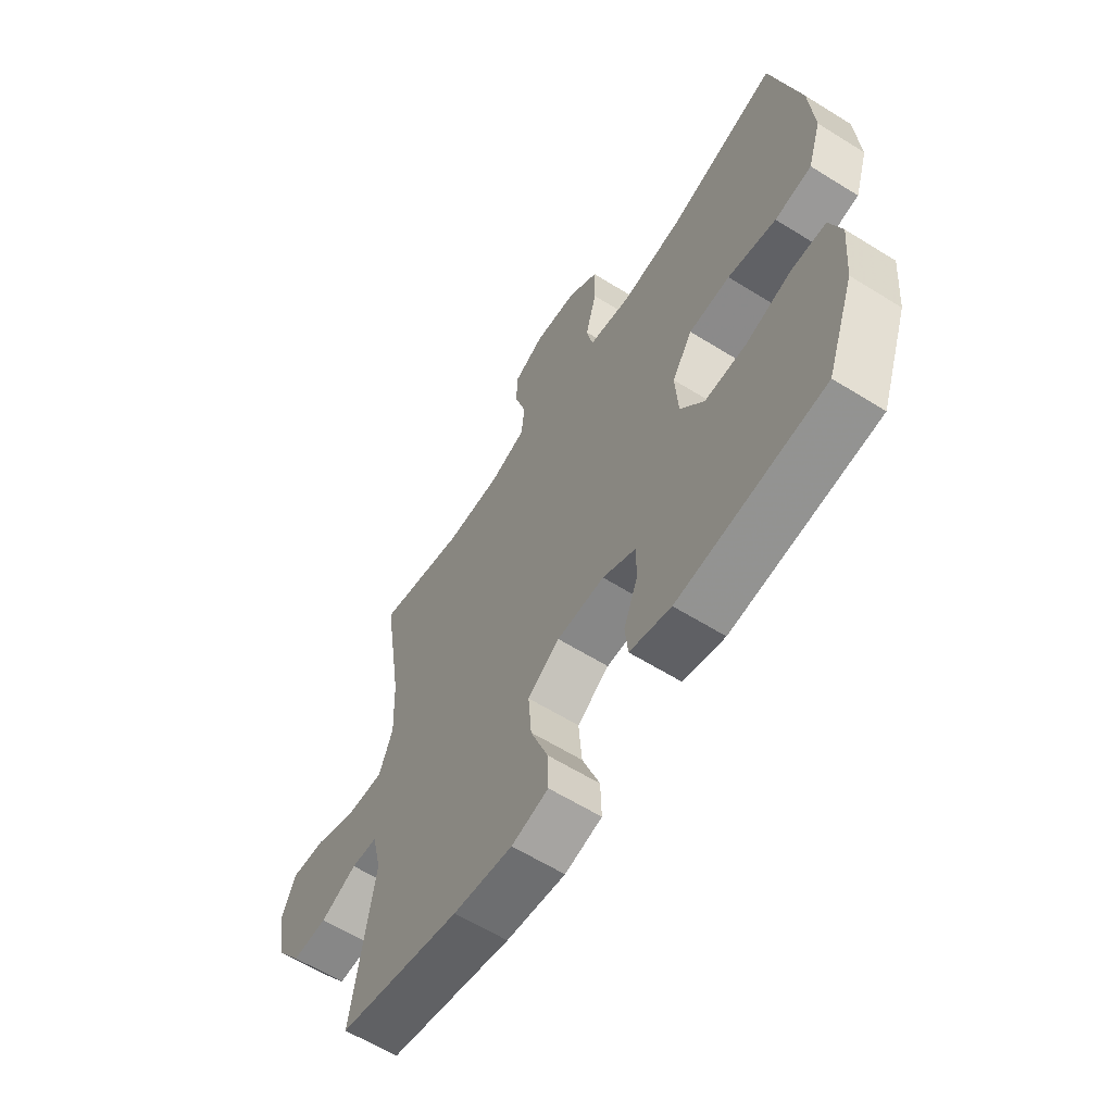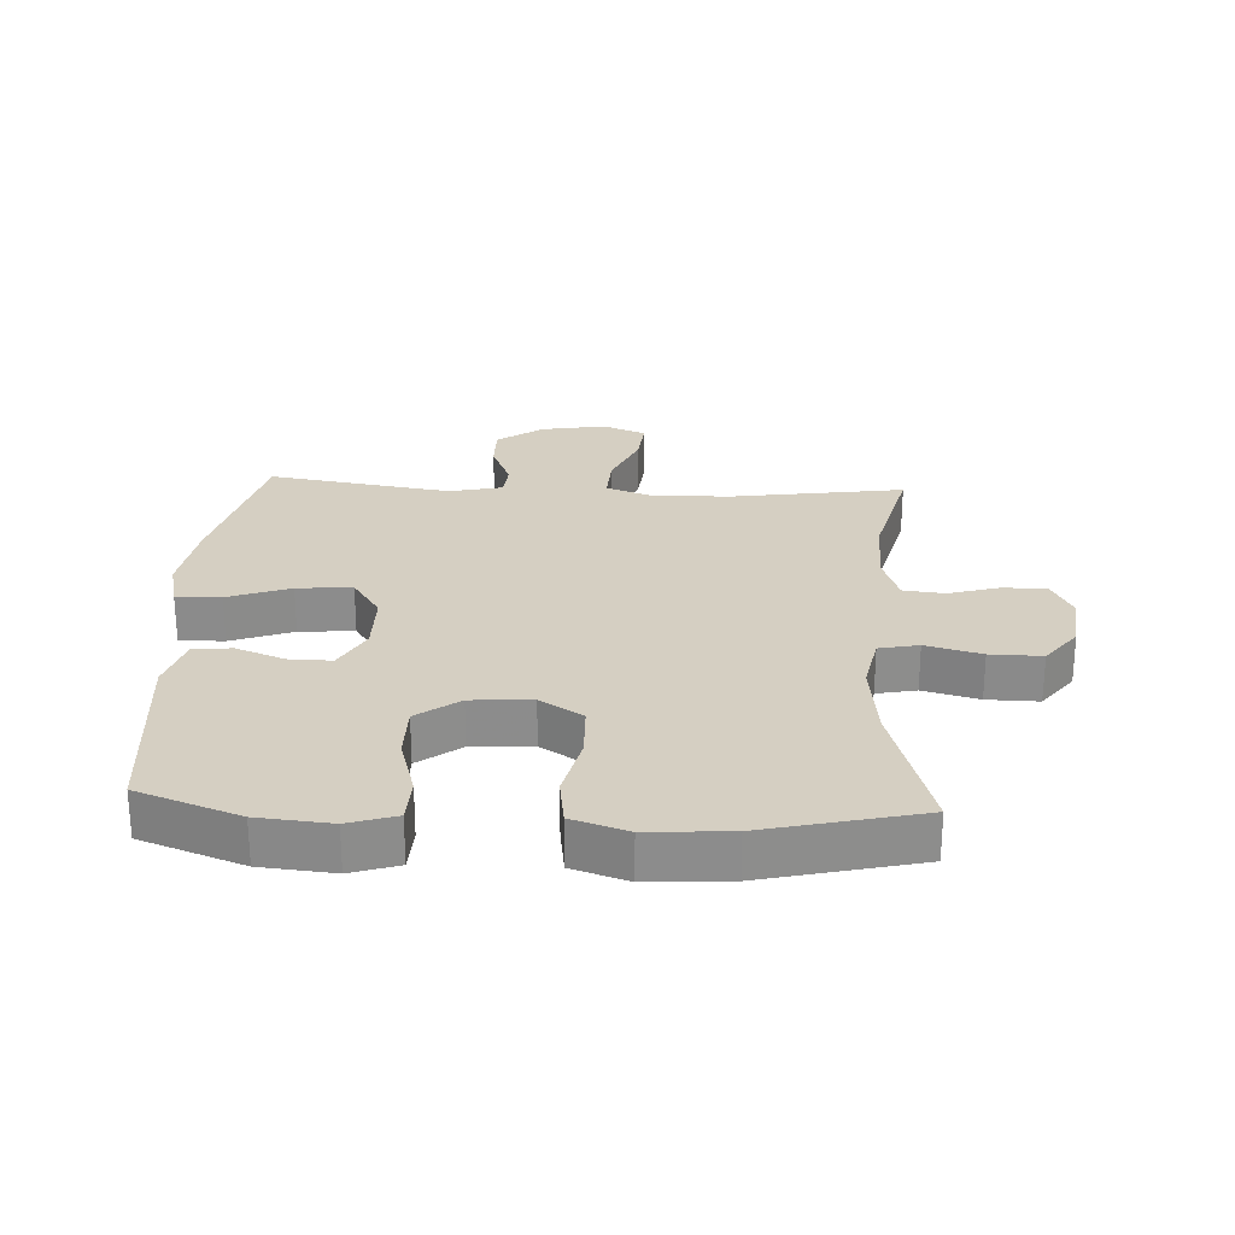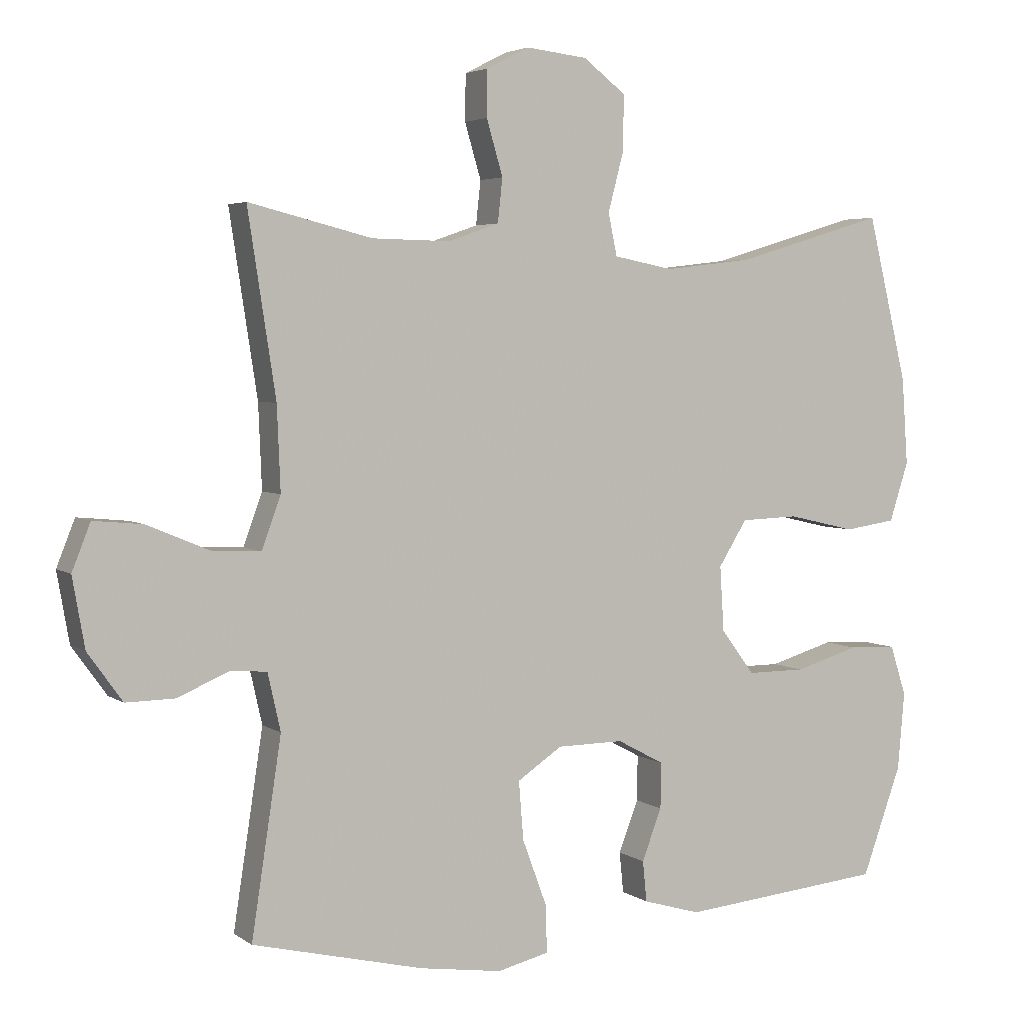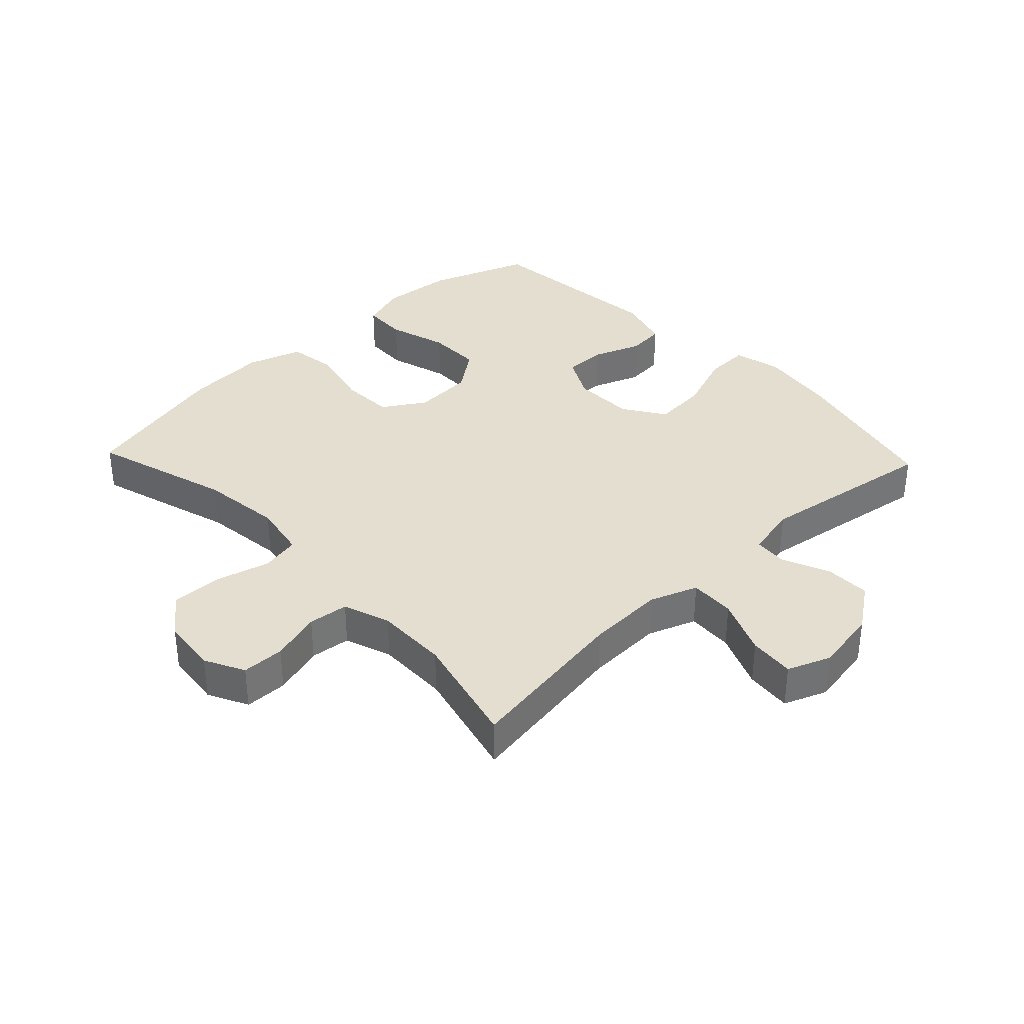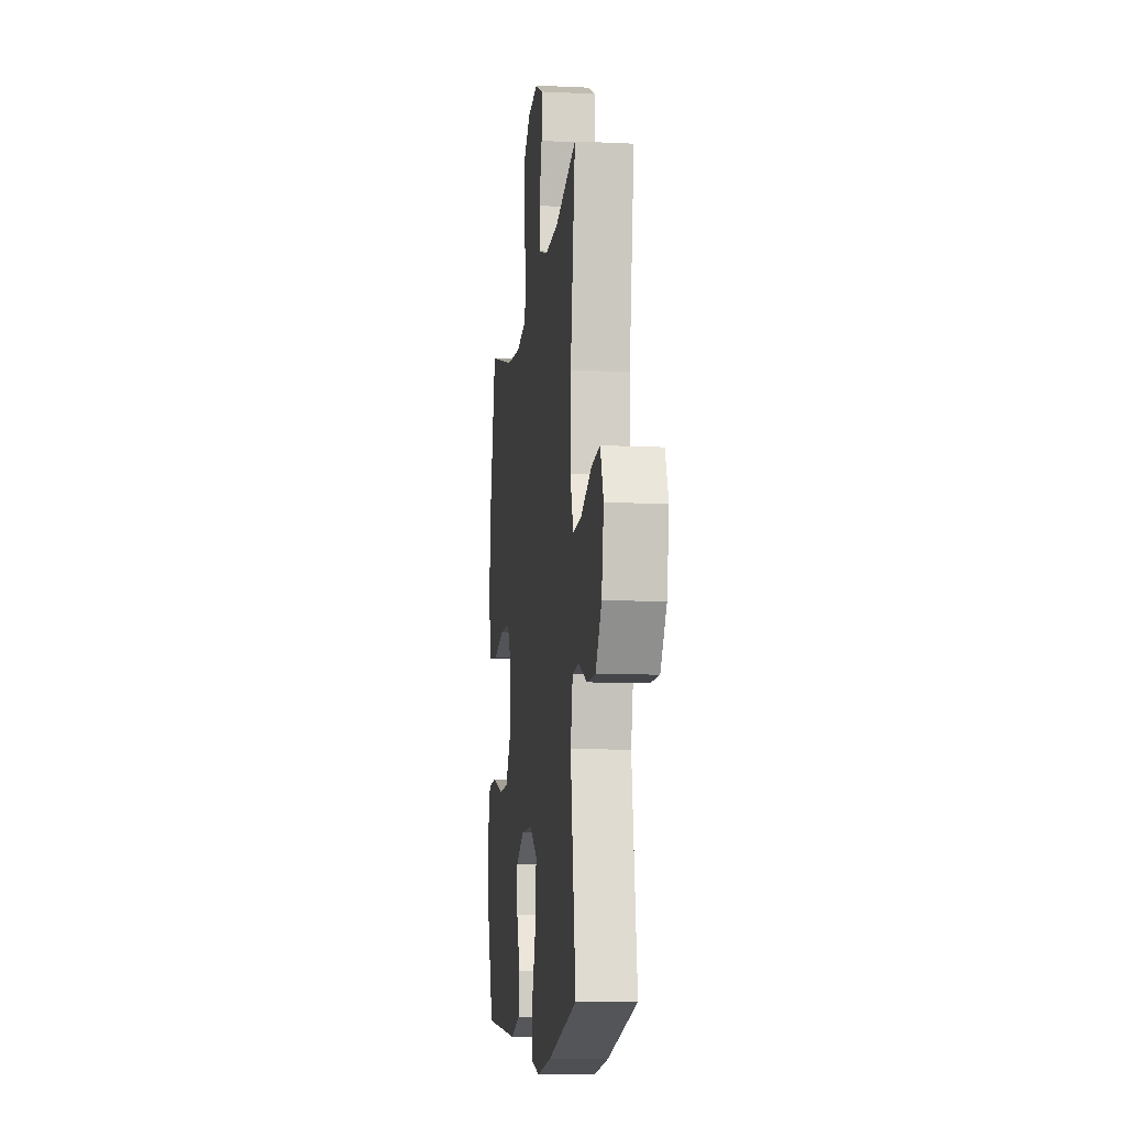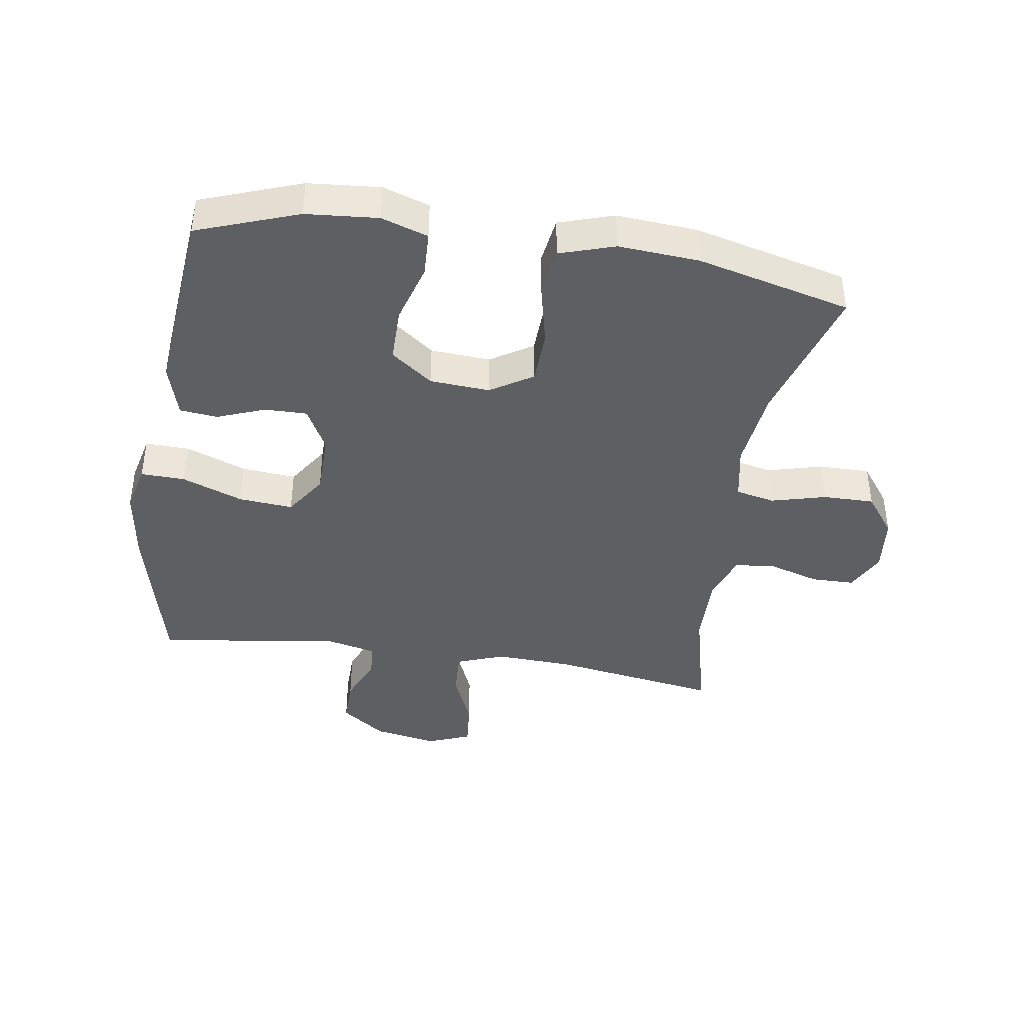
<metadata>
{"format":"obj","ext":"obj","renderer":"f3d","projection":"perspective","resolution":1024,"background":"white","views":[{"elev":-61.8,"azim":-122.3,"up":"+Z"},{"elev":25.9,"azim":-86.9,"up":"+Y"},{"elev":4.0,"azim":153.4,"up":"+Z"},{"elev":35.7,"azim":46.5,"up":"+Y"},{"elev":-10.6,"azim":83.2,"up":"+Z"},{"elev":-41.3,"azim":-98.9,"up":"+Y"}]}
</metadata>
<code>
v 0.5 0.07 0.5
v 0.459 0.07 0.233
v 0.454 0.07 0.11
v 0.482 0.07 0.034
v 0.555 0.07 0.038
v 0.645 0.07 0.076
v 0.718 0.07 0.083
v 0.745 0.07 0.015
v 0.727 0.07 -0.087
v 0.676 0.07 -0.158
v 0.604 0.07 -0.157
v 0.529 0.07 -0.125
v 0.475 0.07 -0.129
v 0.456 0.07 -0.213
v 0.5 0.07 -0.5
v 0.248 0.07 -0.561
v 0.126 0.07 -0.579
v 0.05 0.07 -0.561
v 0.052 0.07 -0.491
v 0.088 0.07 -0.394
v 0.095 0.07 -0.308
v 0.029 0.07 -0.264
v -0.069 0.07 -0.263
v -0.138 0.07 -0.3
v -0.137 0.07 -0.367
v -0.108 0.07 -0.443
v -0.114 0.07 -0.503
v -0.199 0.07 -0.528
v -0.5 0.07 -0.5
v -0.558 0.07 -0.34
v -0.568 0.07 -0.226
v -0.544 0.07 -0.152
v -0.473 0.07 -0.149
v -0.378 0.07 -0.177
v -0.292 0.07 -0.177
v -0.243 0.07 -0.111
v -0.237 0.07 -0.016
v -0.279 0.07 0.051
v -0.364 0.07 0.054
v -0.464 0.07 0.031
v -0.54 0.07 0.042
v -0.568 0.07 0.129
v -0.559 0.07 0.257
v -0.5 0.07 0.5
v -0.278 0.07 0.434
v -0.149 0.07 0.419
v -0.061 0.07 0.436
v -0.048 0.07 0.498
v -0.071 0.07 0.585
v -0.072 0.07 0.666
v -0.009 0.07 0.714
v 0.081 0.07 0.724
v 0.144 0.07 0.692
v 0.145 0.07 0.624
v 0.121 0.07 0.543
v 0.128 0.07 0.479
v 0.203 0.07 0.453
v 0.318 0.07 0.455
v 0.5 0 0.5
v 0.459 0 0.233
v 0.454 0 0.11
v 0.482 0 0.034
v 0.555 0 0.038
v 0.645 0 0.076
v 0.718 0 0.083
v 0.745 0 0.015
v 0.727 0 -0.087
v 0.676 0 -0.158
v 0.604 0 -0.157
v 0.529 0 -0.125
v 0.475 0 -0.129
v 0.456 0 -0.213
v 0.5 0 -0.5
v 0.248 0 -0.561
v 0.126 0 -0.579
v 0.05 0 -0.561
v 0.052 0 -0.491
v 0.088 0 -0.394
v 0.095 0 -0.308
v 0.029 0 -0.264
v -0.069 0 -0.263
v -0.138 0 -0.3
v -0.137 0 -0.367
v -0.108 0 -0.443
v -0.114 0 -0.503
v -0.199 0 -0.528
v -0.5 0 -0.5
v -0.558 0 -0.34
v -0.568 0 -0.226
v -0.544 0 -0.152
v -0.473 0 -0.149
v -0.378 0 -0.177
v -0.292 0 -0.177
v -0.243 0 -0.111
v -0.237 0 -0.016
v -0.279 0 0.051
v -0.364 0 0.054
v -0.464 0 0.031
v -0.54 0 0.042
v -0.568 0 0.129
v -0.559 0 0.257
v -0.5 0 0.5
v -0.278 0 0.434
v -0.149 0 0.419
v -0.061 0 0.436
v -0.048 0 0.498
v -0.071 0 0.585
v -0.072 0 0.666
v -0.009 0 0.714
v 0.081 0 0.724
v 0.144 0 0.692
v 0.145 0 0.624
v 0.121 0 0.543
v 0.128 0 0.479
v 0.203 0 0.453
v 0.318 0 0.455
f 52 53 54 55
f 52 55 56
f 51 52 56
f 48 49 50 51
f 48 51 56
f 47 48 56 57
f 42 43 44 45
f 42 45 46
f 39 40 41 42
f 38 39 42 46
f 37 38 46 47
f 31 32 33 34
f 31 34 35
f 30 31 35
f 29 30 35
f 28 29 35 36
f 25 26 27 28
f 24 25 28 36
f 17 18 19 20
f 17 20 21
f 14 15 16 17
f 13 14 17 21
f 9 10 11 12
f 9 12 13
f 8 9 13
f 5 6 7 8
f 4 5 8 13
f 3 4 13 21
f 58 1 2
f 23 24 36 37
f 22 23 37 47
f 22 47 57 58
f 21 22 58
f 2 3 21 58
f 113 112 111 110
f 114 113 110
f 114 110 109
f 109 108 107 106
f 114 109 106
f 115 114 106 105
f 103 102 101 100
f 104 103 100
f 100 99 98 97
f 104 100 97 96
f 105 104 96 95
f 92 91 90 89
f 93 92 89
f 93 89 88
f 93 88 87
f 94 93 87 86
f 86 85 84 83
f 94 86 83 82
f 78 77 76 75
f 79 78 75
f 75 74 73 72
f 79 75 72 71
f 70 69 68 67
f 71 70 67
f 71 67 66
f 66 65 64 63
f 71 66 63 62
f 79 71 62 61
f 60 59 116
f 95 94 82 81
f 105 95 81 80
f 116 115 105 80
f 116 80 79
f 116 79 61 60
f 1 59 60 2
f 2 60 61 3
f 3 61 62 4
f 4 62 63 5
f 5 63 64 6
f 6 64 65 7
f 7 65 66 8
f 8 66 67 9
f 9 67 68 10
f 10 68 69 11
f 11 69 70 12
f 12 70 71 13
f 13 71 72 14
f 14 72 73 15
f 15 73 74 16
f 16 74 75 17
f 17 75 76 18
f 18 76 77 19
f 19 77 78 20
f 20 78 79 21
f 21 79 80 22
f 22 80 81 23
f 23 81 82 24
f 24 82 83 25
f 25 83 84 26
f 26 84 85 27
f 27 85 86 28
f 28 86 87 29
f 29 87 88 30
f 30 88 89 31
f 31 89 90 32
f 32 90 91 33
f 33 91 92 34
f 34 92 93 35
f 35 93 94 36
f 36 94 95 37
f 37 95 96 38
f 38 96 97 39
f 39 97 98 40
f 40 98 99 41
f 41 99 100 42
f 42 100 101 43
f 43 101 102 44
f 44 102 103 45
f 45 103 104 46
f 46 104 105 47
f 47 105 106 48
f 48 106 107 49
f 49 107 108 50
f 50 108 109 51
f 51 109 110 52
f 52 110 111 53
f 53 111 112 54
f 54 112 113 55
f 55 113 114 56
f 56 114 115 57
f 57 115 116 58
f 58 116 59 1

</code>
